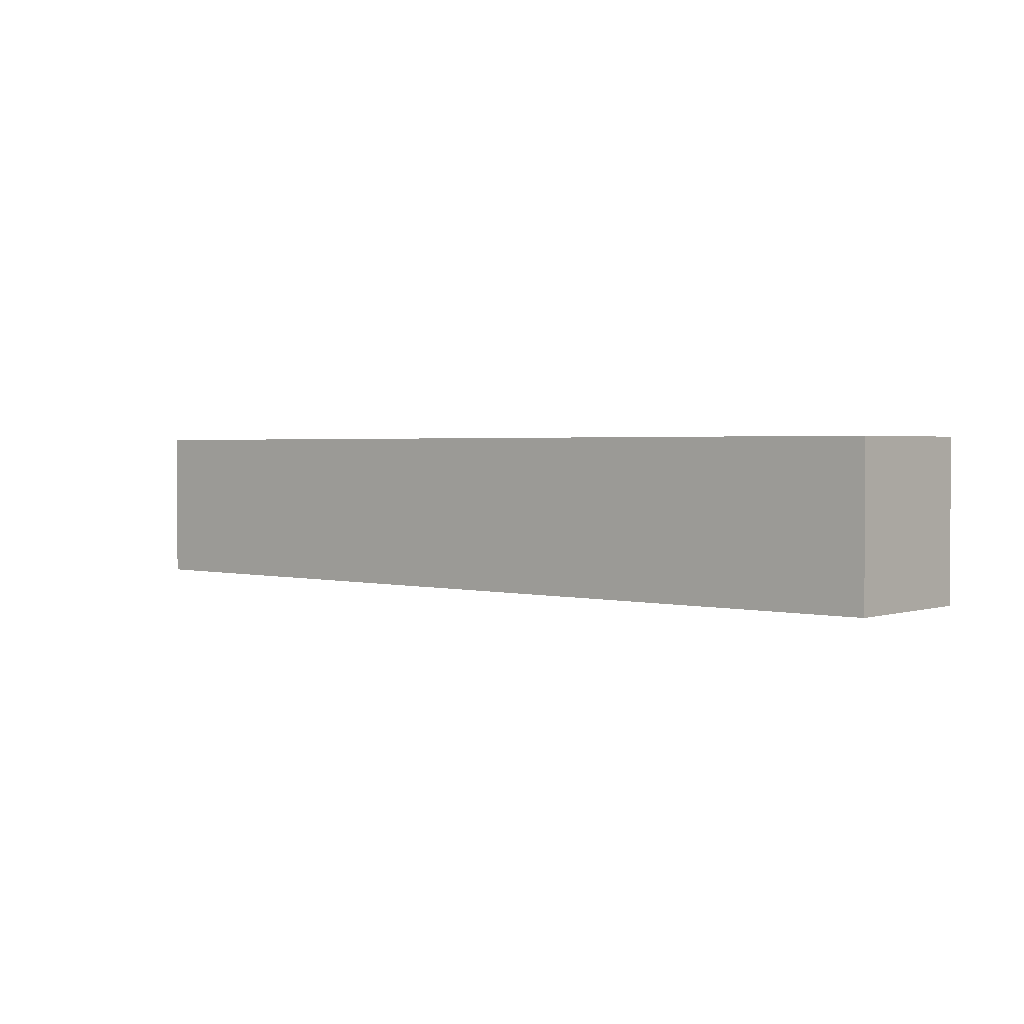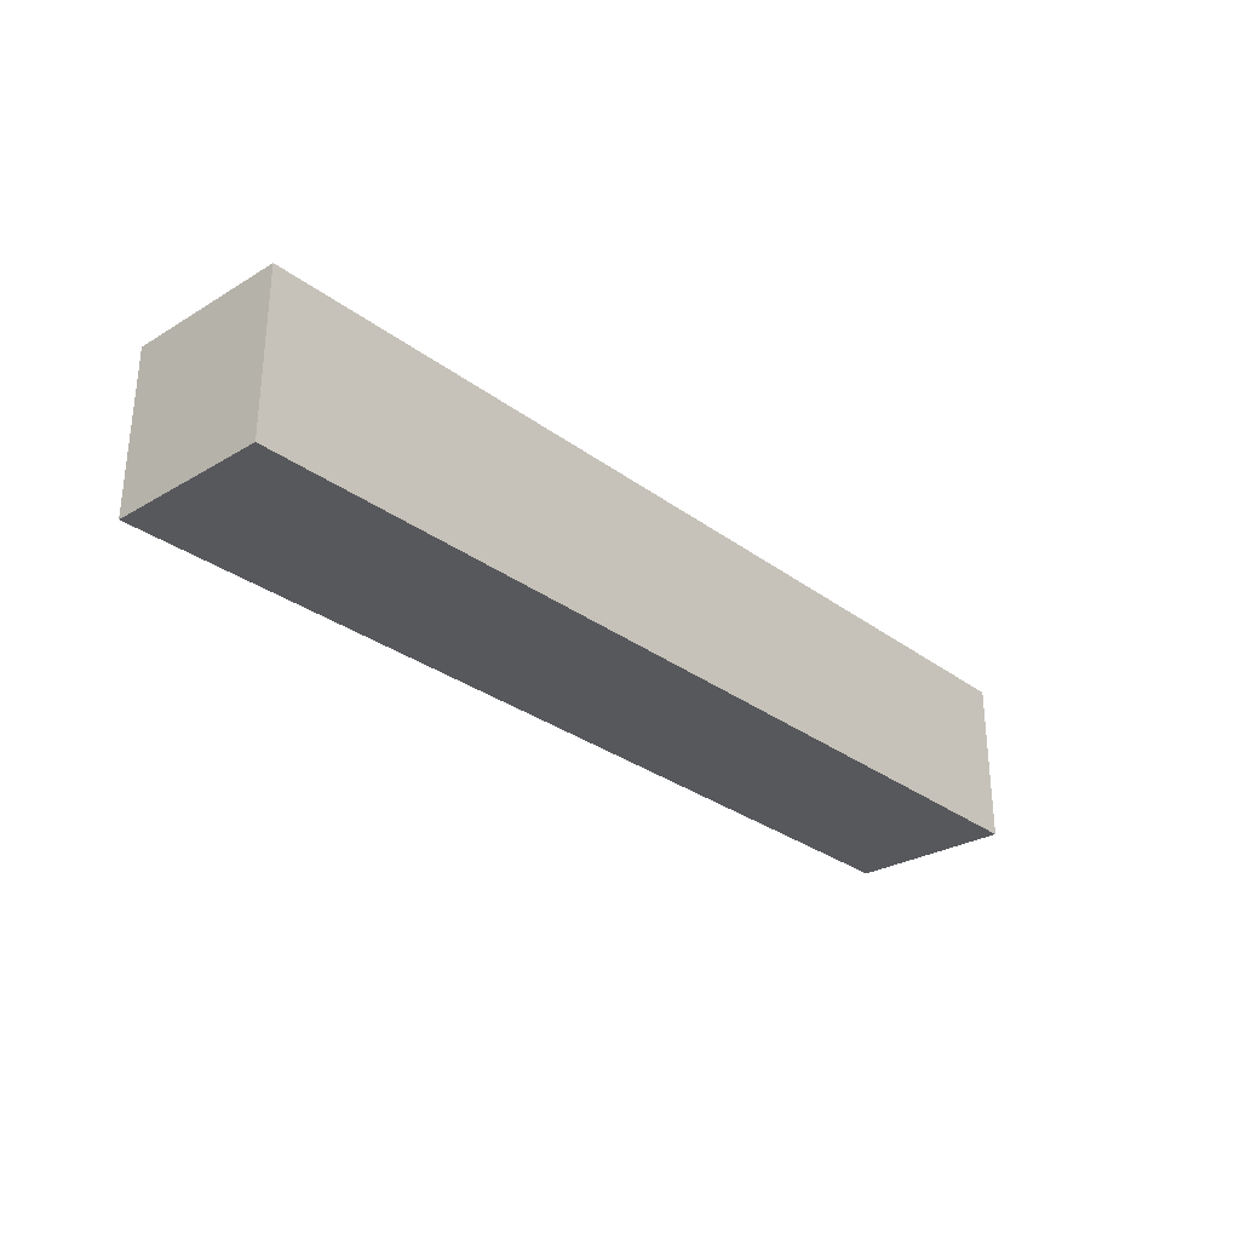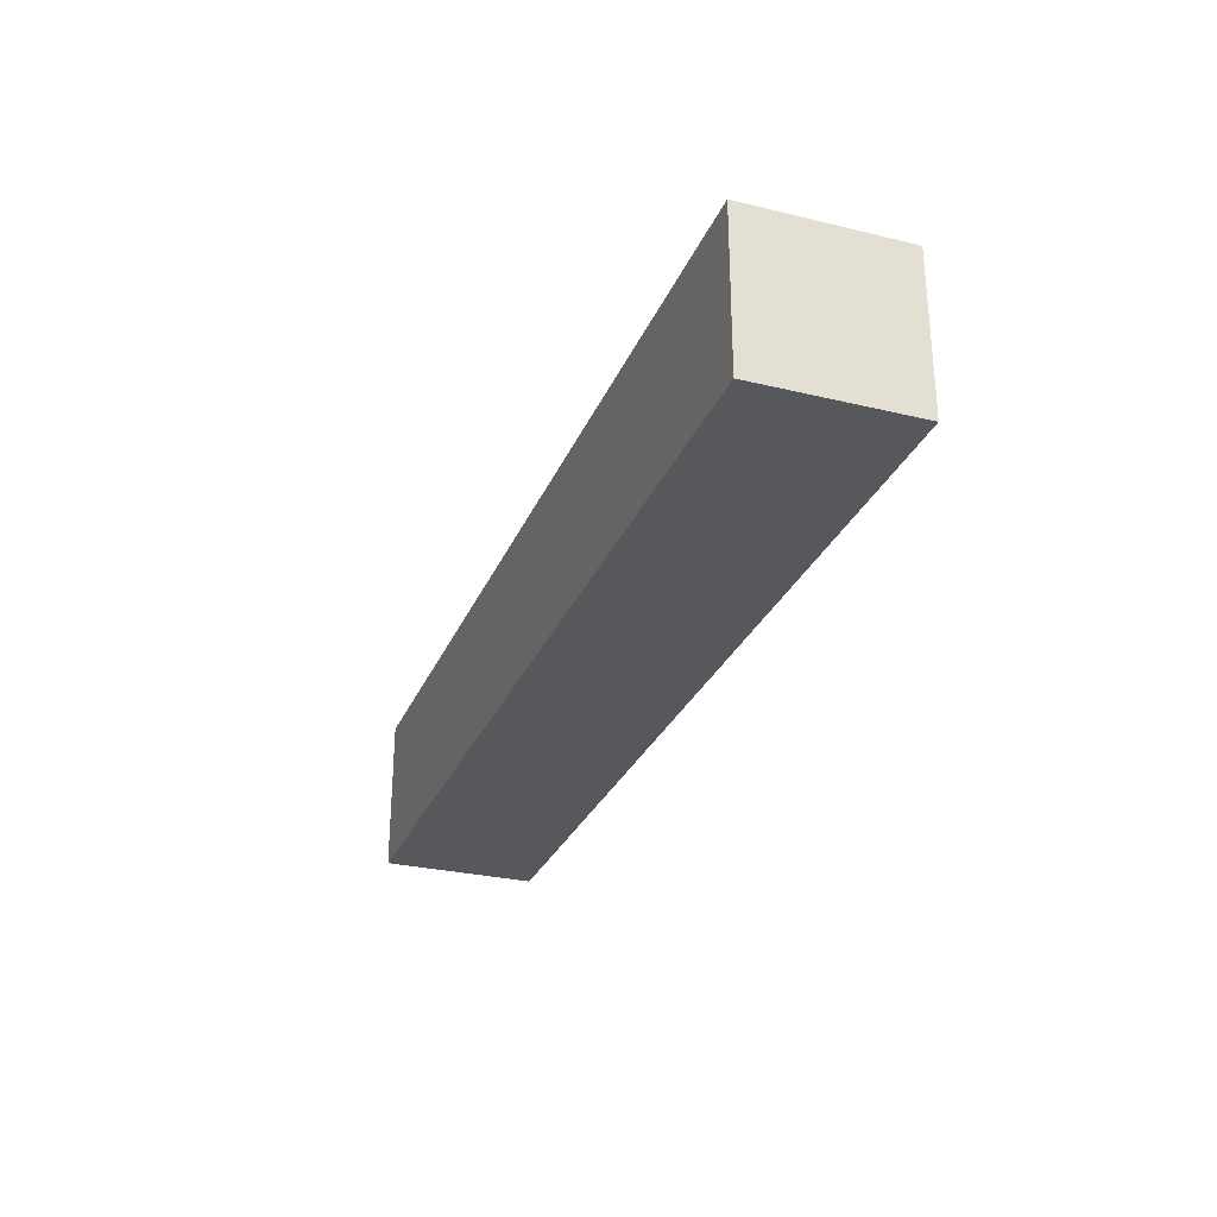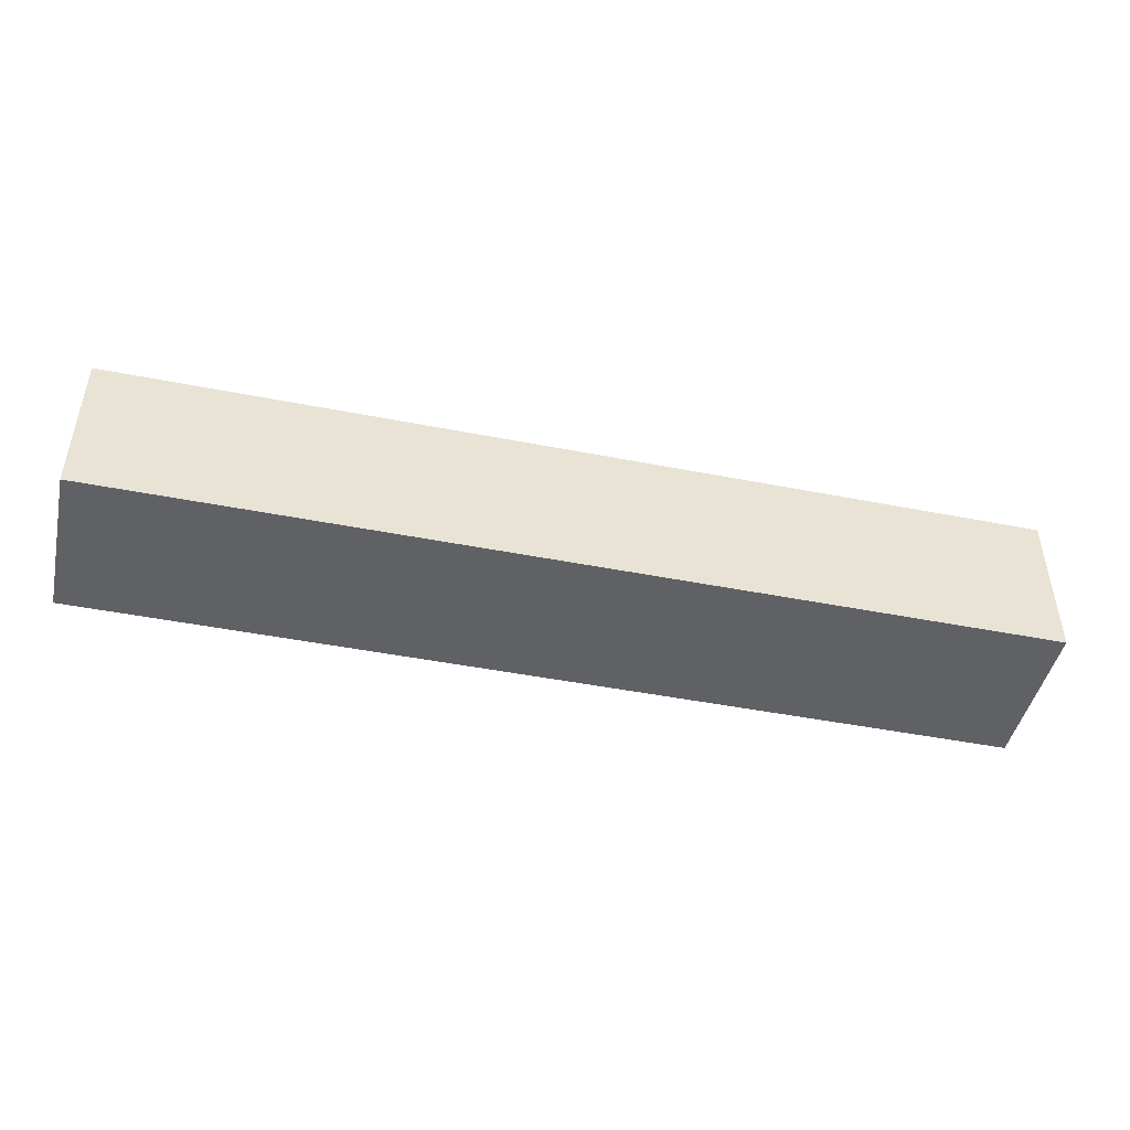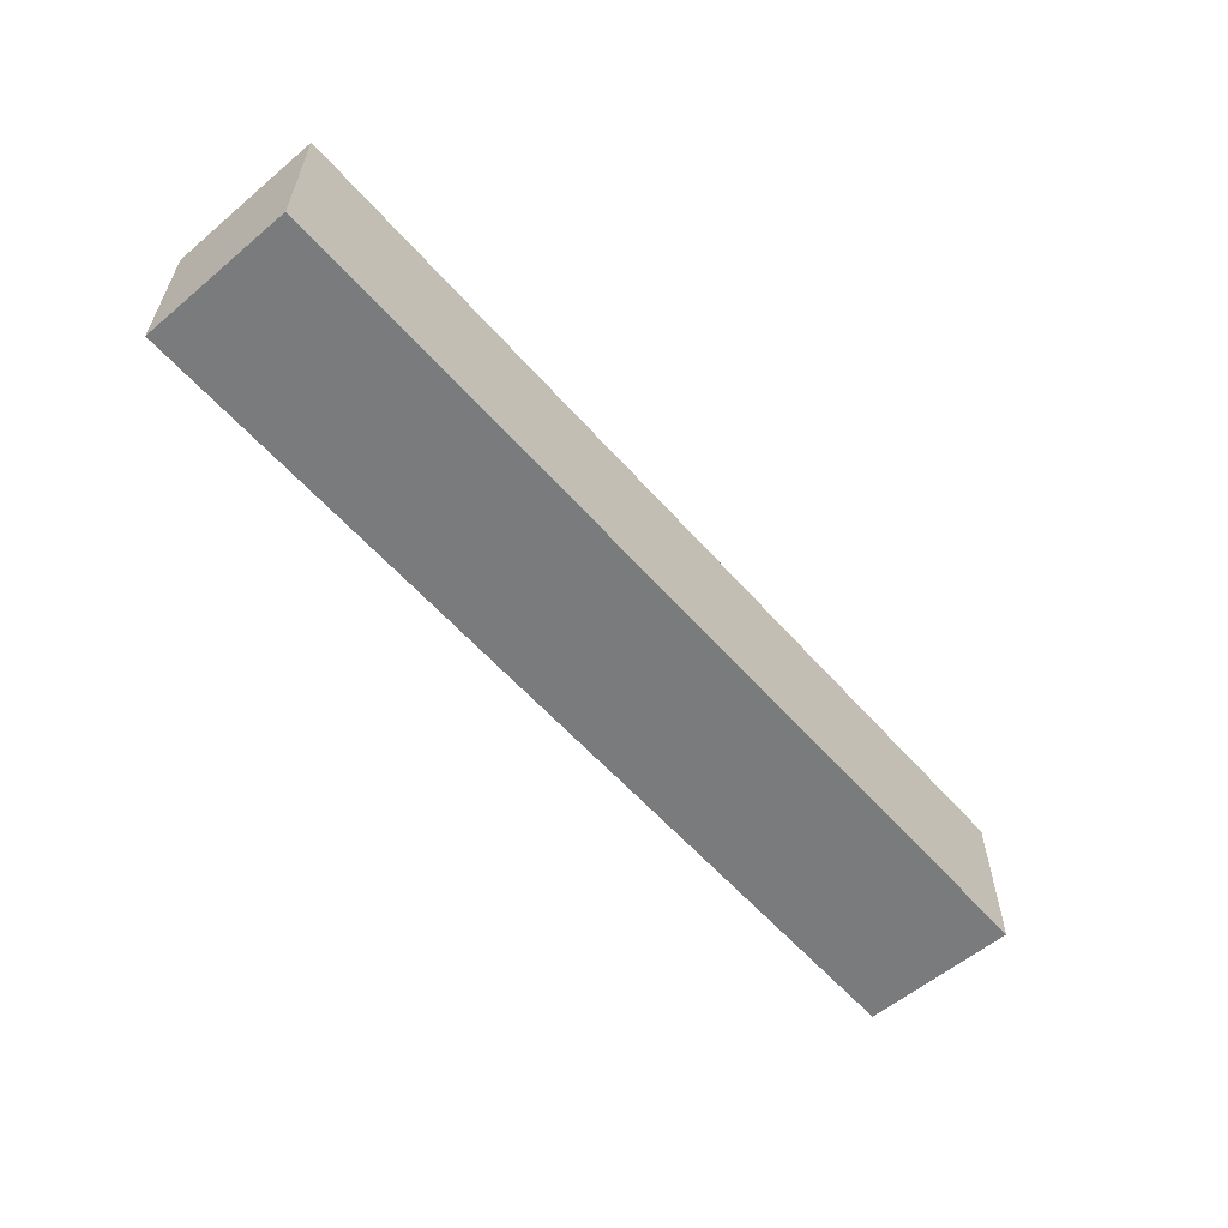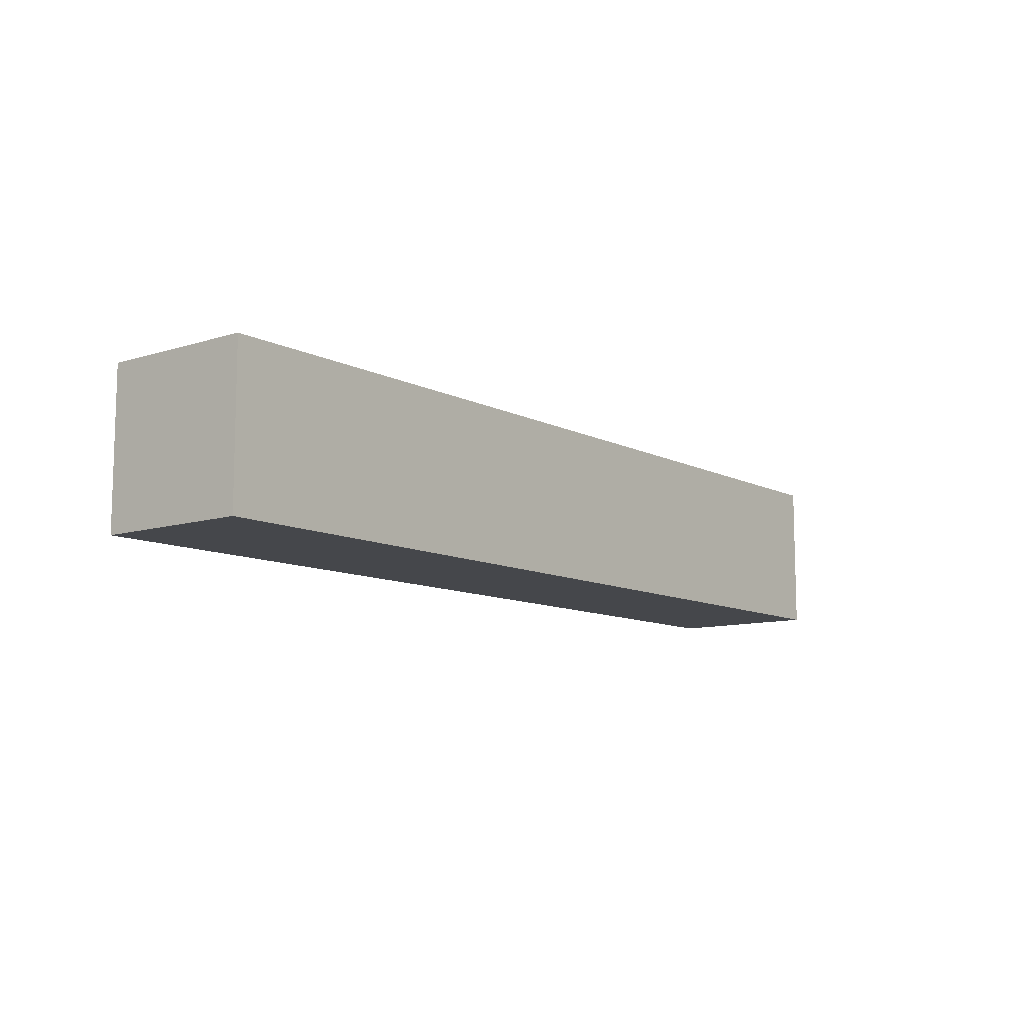
<metadata>
{"format":"obj","ext":"obj","renderer":"f3d","projection":"perspective","resolution":1024,"background":"white","views":[{"elev":2.0,"azim":41.1,"up":"+Y"},{"elev":-28.6,"azim":131.7,"up":"+Y"},{"elev":-28.8,"azim":70.2,"up":"+Z"},{"elev":-46.0,"azim":-12.7,"up":"+Z"},{"elev":-58.3,"azim":130.9,"up":"+Z"},{"elev":-10.2,"azim":-51.6,"up":"+Y"}]}
</metadata>
<code>
g pb_Mesh329302
v 4.5 0 0
v -1.5 0 0
v 4.5 1 0
v -1.5 1 0
v -1.5 0 0
v -1.5 0 -1
v -1.5 1 0
v -1.5 1 -1
v -1.5 0 -1
v 4.5 0 -1
v -1.5 1 -1
v 4.5 1 -1
v 4.5 0 -1
v 4.5 0 0
v 4.5 1 -1
v 4.5 1 0
v 4.5 1 0
v -1.5 1 0
v 4.5 1 -1
v -1.5 1 -1
v 4.5 0 -1
v -1.5 0 -1
v 4.5 0 0
v -1.5 0 0
g pb_Mesh329302_0
f 3 2 1
f 3 4 2
f 7 6 5
f 7 8 6
f 11 10 9
f 11 12 10
f 15 14 13
f 15 16 14
f 19 18 17
f 19 20 18
f 23 22 21
f 23 24 22

</code>
